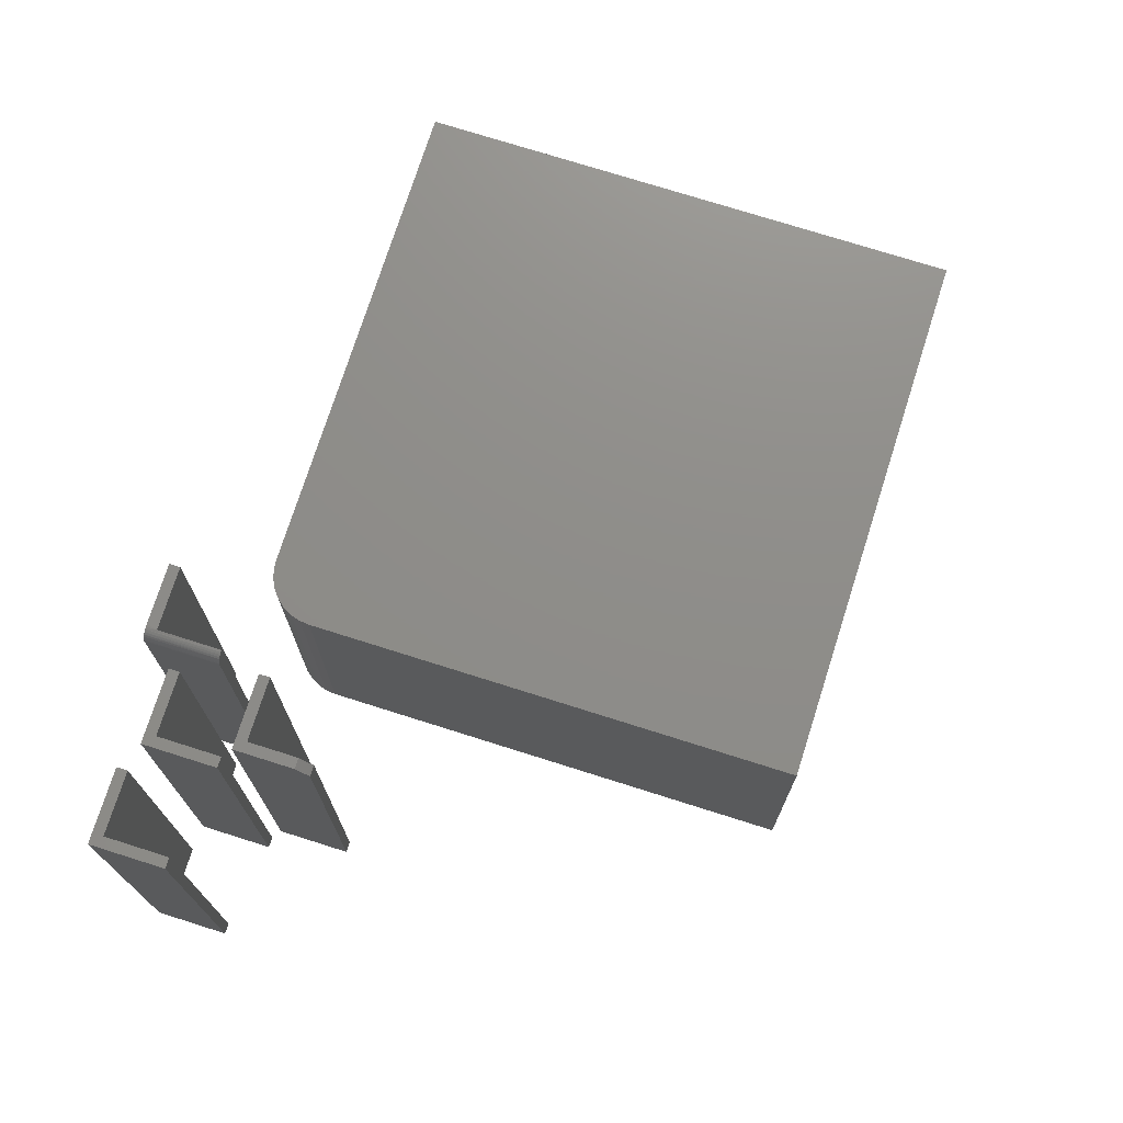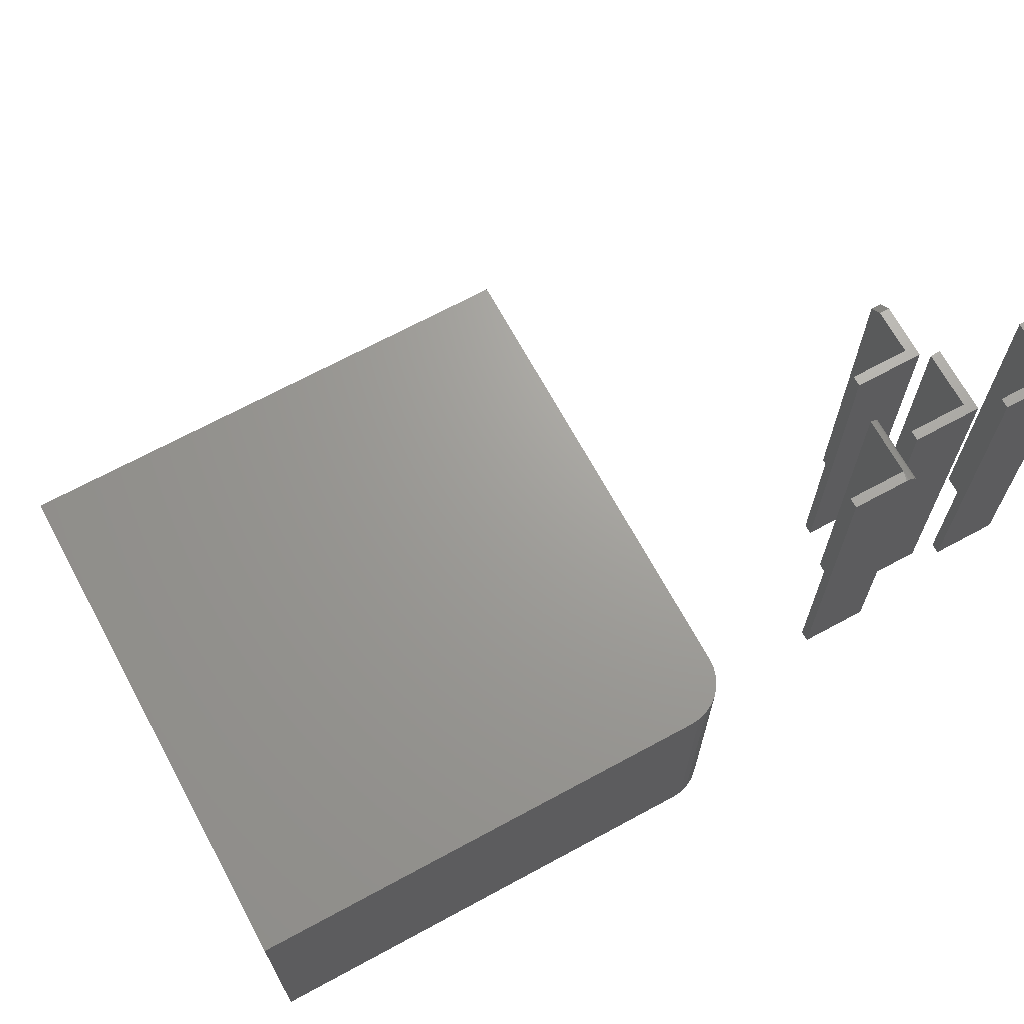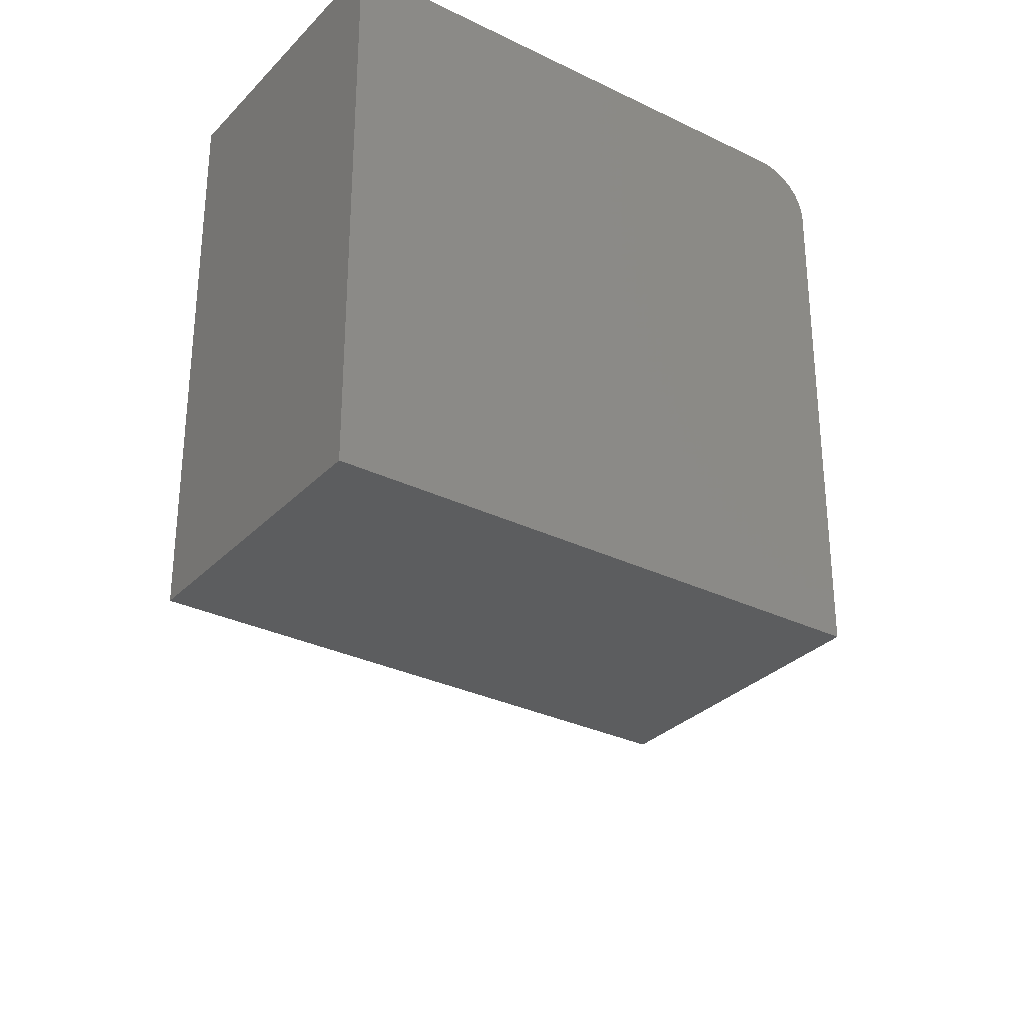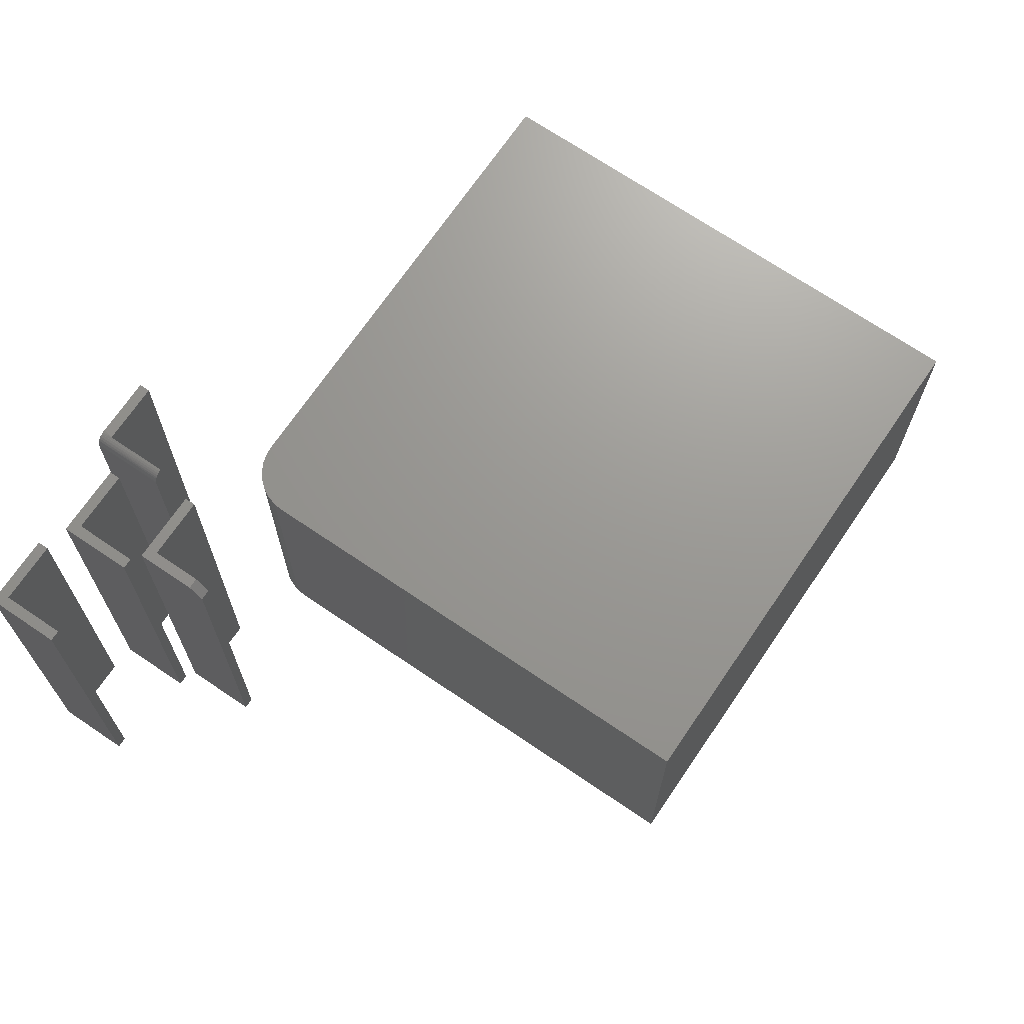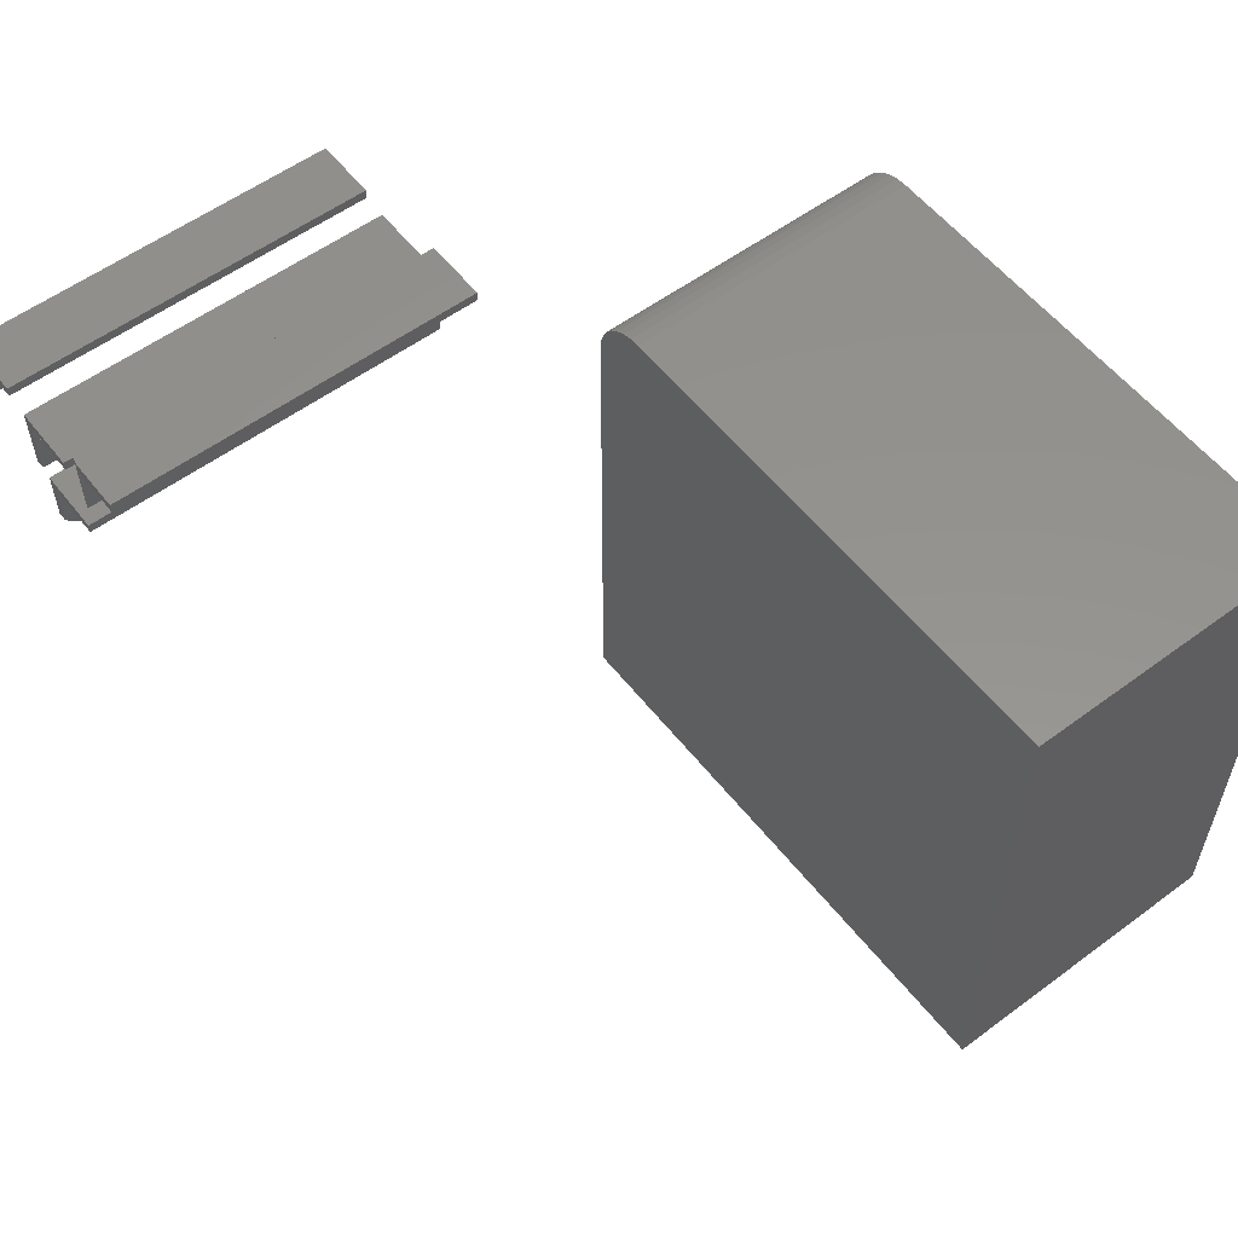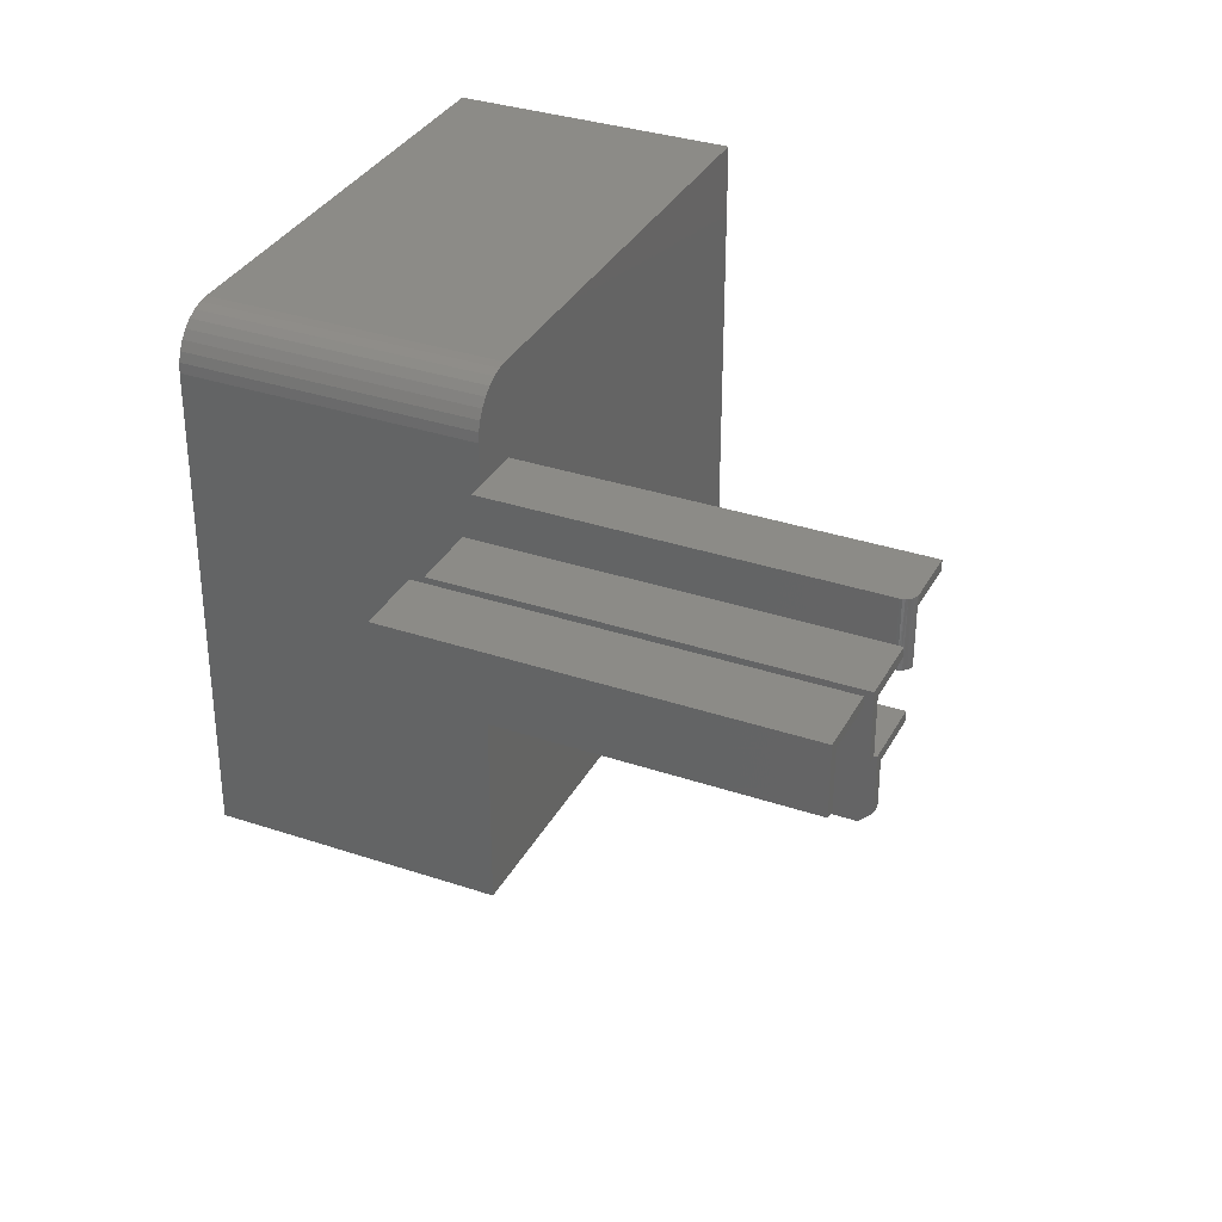
<metadata>
{"format":"stl","ext":"stl","renderer":"f3d","projection":"perspective","resolution":1024,"background":"white","views":[{"elev":73.9,"azim":-72.4,"up":"+Z"},{"elev":68.4,"azim":151.5,"up":"+Z"},{"elev":-30.5,"azim":144.9,"up":"+Y"},{"elev":69.9,"azim":-55.8,"up":"+Z"},{"elev":56.4,"azim":52.3,"up":"+Y"},{"elev":33.6,"azim":-65.3,"up":"+Y"}]}
</metadata>
<code>
# stl→obj: 90 verts, 160 faces
v -0.4062 0.2812 0.4922
v -0.3936 0.2812 0.4922
v -0.4062 0.3672 0.4922
v -0.3936 0.3545 0.4922
v -0.3203 0.3672 0.4922
v -0.3203 0.3545 0.4922
v -0.4062 0.2812 0
v -0.4062 0.3672 0
v -0.3936 0.2812 0
v -0.3936 0.3545 0
v -0.3203 0.3672 0
v -0.3203 0.3545 0
v -0.2891 0.2656 0.4922
v -0.2764 0.2656 0.4922
v -0.2891 0.3516 0.4922
v -0.2764 0.3389 0.4922
v -0.2031 0.3516 0.4922
v -0.2031 0.3389 0.4922
v -0.2891 0.2656 0
v -0.2891 0.3516 0
v -0.2764 0.2656 0
v -0.2764 0.3389 0
v -0.2031 0.3516 0
v -0.2031 0.3389 0
v -0.2656 0.1875 0.4922
v -0.253 0.1875 0.4922
v -0.2656 0.2578 0.4922
v -0.253 0.2451 0.4922
v -0.1797 0.2578 0.4922
v -0.1797 0.2451 0.4922
v -0.2656 0.2578 0
v -0.2656 0.1719 0
v -0.2656 0.1719 0.4766
v -0.253 0.1719 0
v -0.253 0.2451 0
v -0.253 0.1719 0.4766
v -0.1797 0.2578 0
v -0.1797 0.2451 0
v -0.1641 0.378 0.4922
v -0.09375 0.378 0.4922
v -0.1641 0.3906 0.4922
v -0.09375 0.3906 0.4922
v -0.1797 0.3906 0
v -0.1797 0.3047 0
v -0.1797 0.3906 0.4766
v -0.1797 0.3047 0.4766
v -0.09375 0.3906 0
v -0.1751 0.3906 0.4876
v -0.1727 0.3906 0.4896
v -0.17 0.3906 0.491
v -0.1671 0.3906 0.4919
v -0.1794 0.3906 0.4796
v -0.1785 0.3906 0.4825
v -0.1771 0.3906 0.4852
v -0.167 0.3047 0
v -0.167 0.3047 0.4919
v -0.1696 0.3047 0.4912
v -0.172 0.3047 0.49
v -0.1742 0.3047 0.4885
v -0.1761 0.3047 0.4865
v -0.1776 0.3047 0.4843
v -0.1788 0.3047 0.4819
v -0.1795 0.3047 0.4793
v -0.09375 0.378 0
v -0.167 0.378 0
v -0.167 0.378 0.4922
v 0.75 0.3984 -0.4922
v 0.75 -0.3359 -0.4922
v 0.01562 -0.3359 -0.4922
v 0.01562 0.3281 -0.4922
v 0.01698 0.3418 -0.4922
v 0.02098 0.355 -0.4922
v 0.02747 0.3672 -0.4922
v 0.03622 0.3778 -0.4922
v 0.04687 0.3866 -0.4922
v 0.05903 0.3931 -0.4922
v 0.07222 0.3971 -0.4922
v 0.08594 0.3984 -0.4922
v 0.75 0.3984 -0.09375
v 0.08594 0.3984 -0.09375
v 0.07222 0.3971 -0.09375
v 0.05903 0.3931 -0.09375
v 0.04687 0.3866 -0.09375
v 0.03622 0.3778 -0.09375
v 0.02747 0.3672 -0.09375
v 0.02098 0.355 -0.09375
v 0.01698 0.3418 -0.09375
v 0.01562 0.3281 -0.09375
v 0.01562 -0.3359 -0.09375
v 0.75 -0.3359 -0.09375
f 1 2 3
f 3 2 4
f 3 4 5
f 5 4 6
f 7 8 9
f 9 8 10
f 8 11 10
f 10 11 12
f 8 7 3
f 3 7 1
f 11 8 5
f 5 8 3
f 12 11 6
f 6 11 5
f 10 12 4
f 4 12 6
f 9 10 2
f 2 10 4
f 7 9 1
f 1 9 2
f 13 14 15
f 15 14 16
f 15 16 17
f 17 16 18
f 19 20 21
f 21 20 22
f 20 23 22
f 22 23 24
f 20 19 15
f 15 19 13
f 23 20 17
f 17 20 15
f 24 23 18
f 18 23 17
f 22 24 16
f 16 24 18
f 21 22 14
f 14 22 16
f 19 21 13
f 13 21 14
f 25 26 27
f 27 26 28
f 27 28 29
f 29 28 30
f 31 32 27
f 27 32 33
f 27 33 25
f 34 35 36
f 36 35 28
f 36 28 26
f 32 34 33
f 33 34 36
f 25 33 26
f 26 33 36
f 32 31 34
f 34 31 35
f 31 37 35
f 35 37 38
f 37 31 29
f 29 31 27
f 38 37 30
f 30 37 29
f 35 38 28
f 28 38 30
f 39 40 41
f 41 40 42
f 43 44 45
f 45 44 46
f 45 47 43
f 48 49 50
f 48 50 51
f 48 51 41
f 42 47 45
f 42 45 52
f 42 52 53
f 42 53 54
f 42 54 48
f 42 48 41
f 55 56 57
f 55 57 58
f 55 58 59
f 55 59 60
f 55 60 61
f 55 61 62
f 55 62 63
f 55 63 46
f 55 46 44
f 64 40 65
f 65 40 39
f 65 39 66
f 55 65 56
f 56 65 66
f 56 50 57
f 56 66 50
f 54 60 48
f 60 59 48
f 49 48 59
f 45 46 52
f 52 46 63
f 52 63 53
f 53 63 62
f 53 62 54
f 54 62 61
f 54 61 60
f 57 50 58
f 58 50 49
f 58 49 59
f 39 41 66
f 66 41 51
f 66 51 50
f 44 43 55
f 55 43 65
f 43 47 65
f 65 47 64
f 64 47 40
f 40 47 42
f 67 68 69
f 67 69 70
f 67 70 71
f 67 71 72
f 67 72 73
f 67 73 74
f 67 74 75
f 67 75 76
f 67 76 77
f 67 77 78
f 79 80 81
f 79 81 82
f 79 82 83
f 79 83 84
f 79 84 85
f 79 85 86
f 79 86 87
f 79 87 88
f 79 88 89
f 79 89 90
f 70 69 88
f 88 69 89
f 67 78 79
f 79 78 80
f 80 78 81
f 81 78 77
f 81 77 82
f 82 77 76
f 82 76 83
f 83 76 75
f 83 75 84
f 84 75 74
f 84 74 85
f 85 74 73
f 85 73 86
f 86 73 72
f 86 72 87
f 87 72 71
f 87 71 88
f 88 71 70
f 68 67 90
f 90 67 79
f 69 68 89
f 89 68 90

</code>
